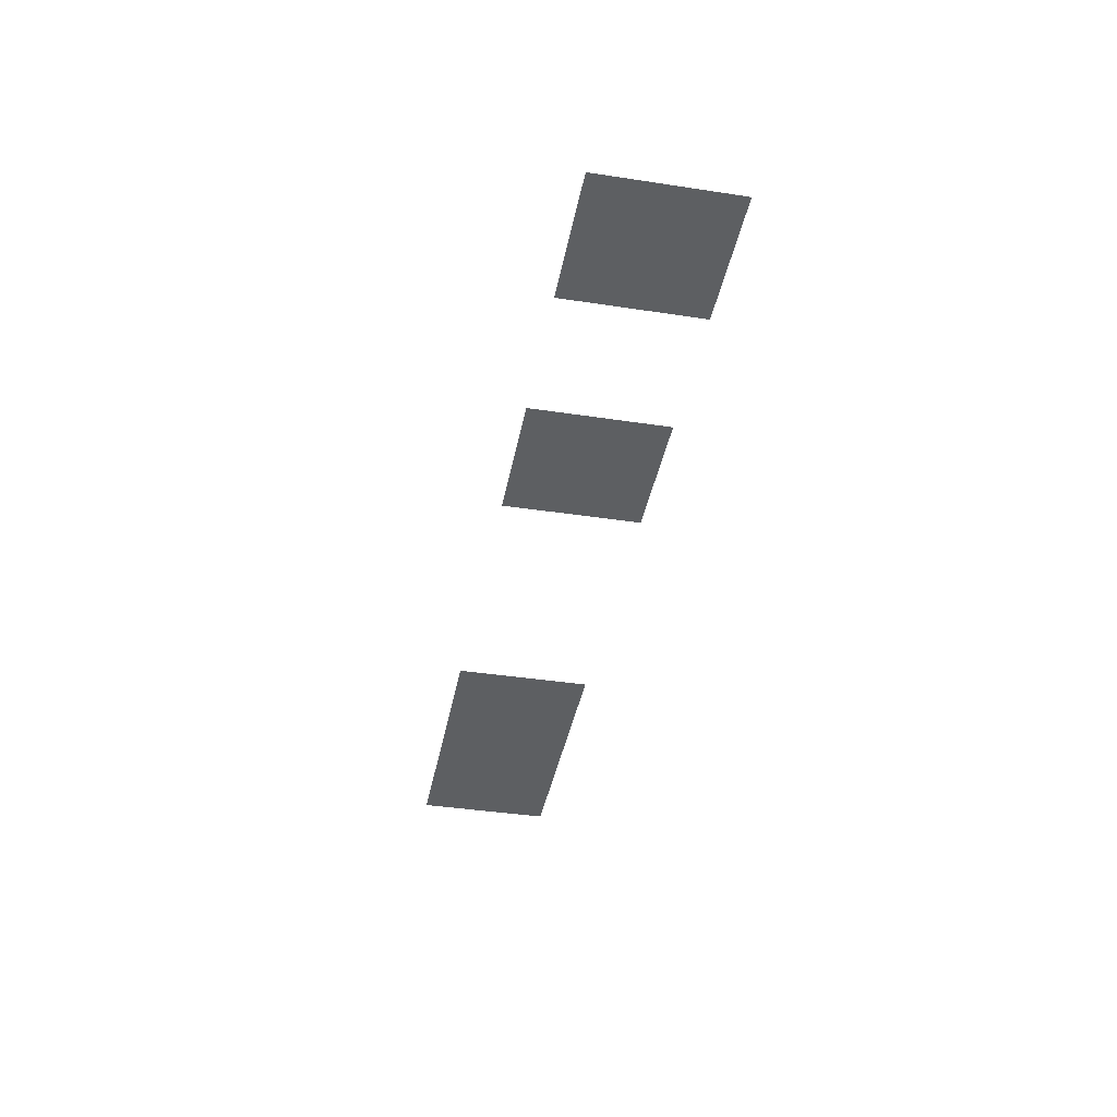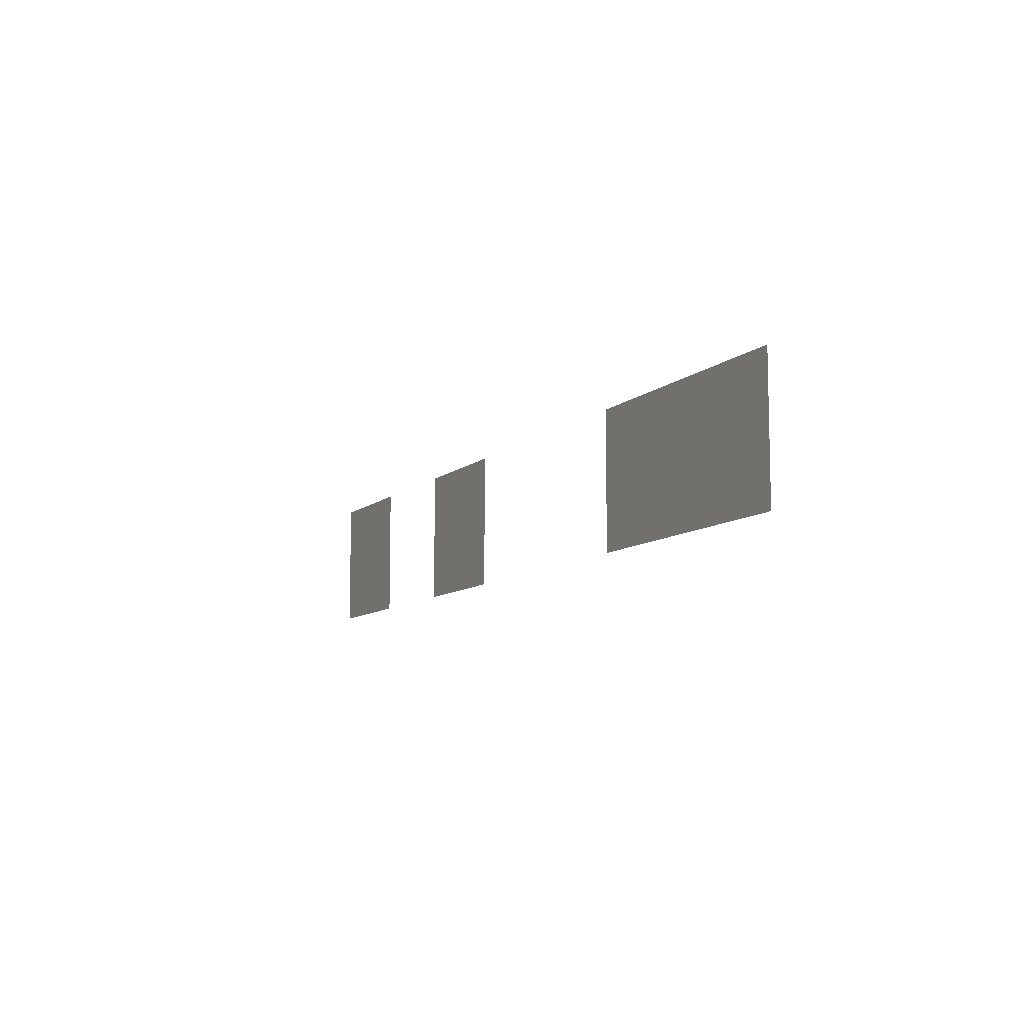
<metadata>
{"format":"obj","ext":"obj","renderer":"f3d","projection":"perspective","resolution":1024,"background":"white","views":[{"elev":-39.6,"azim":79.3,"up":"+Z"},{"elev":-9.1,"azim":-115.6,"up":"+Y"}]}
</metadata>
<code>
v -2 -38 0
v -3 -38 0
v -3 -37 0
v -2 -37 0
v -4 -38 0
v -5 -38 0
v -5 -37 0
v -4 -37 0
v -7 -38 0
v -8 -38 0
v -8 -37 0
v -7 -37 0
v -8 -38 0
v -9 -38 0
v -9 -37 0
v -8 -37 0
g Puzzle1_mesh_0018
f 1 2 3 4
f 5 6 7 8
f 9 10 11 12
f 13 14 15 16

</code>
